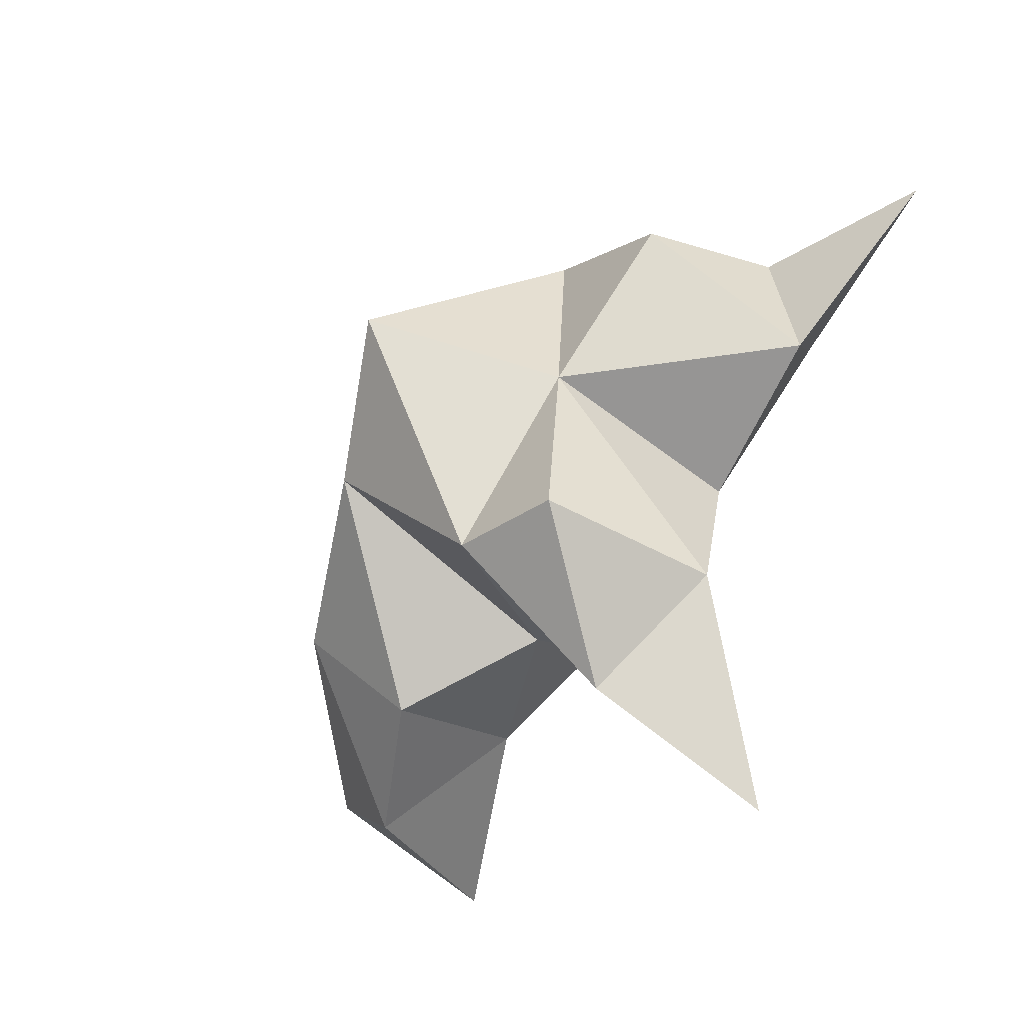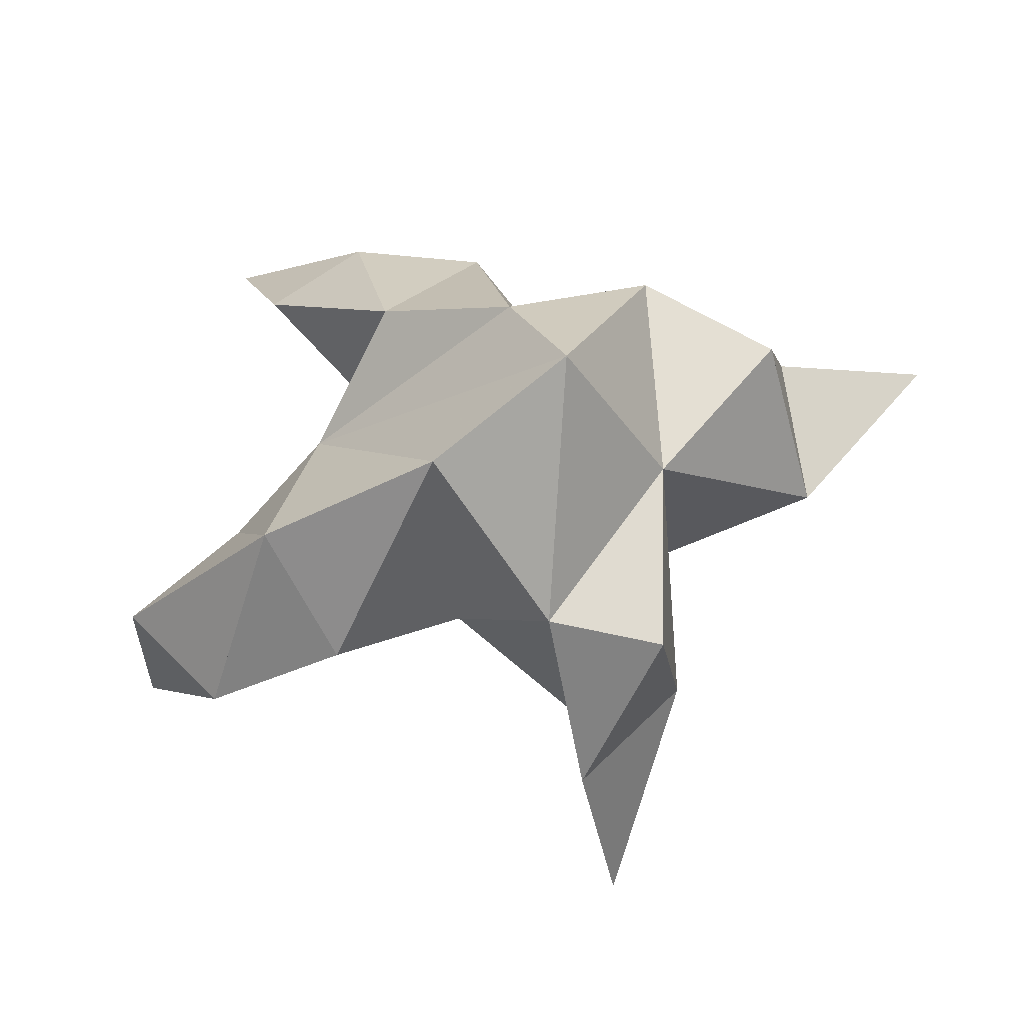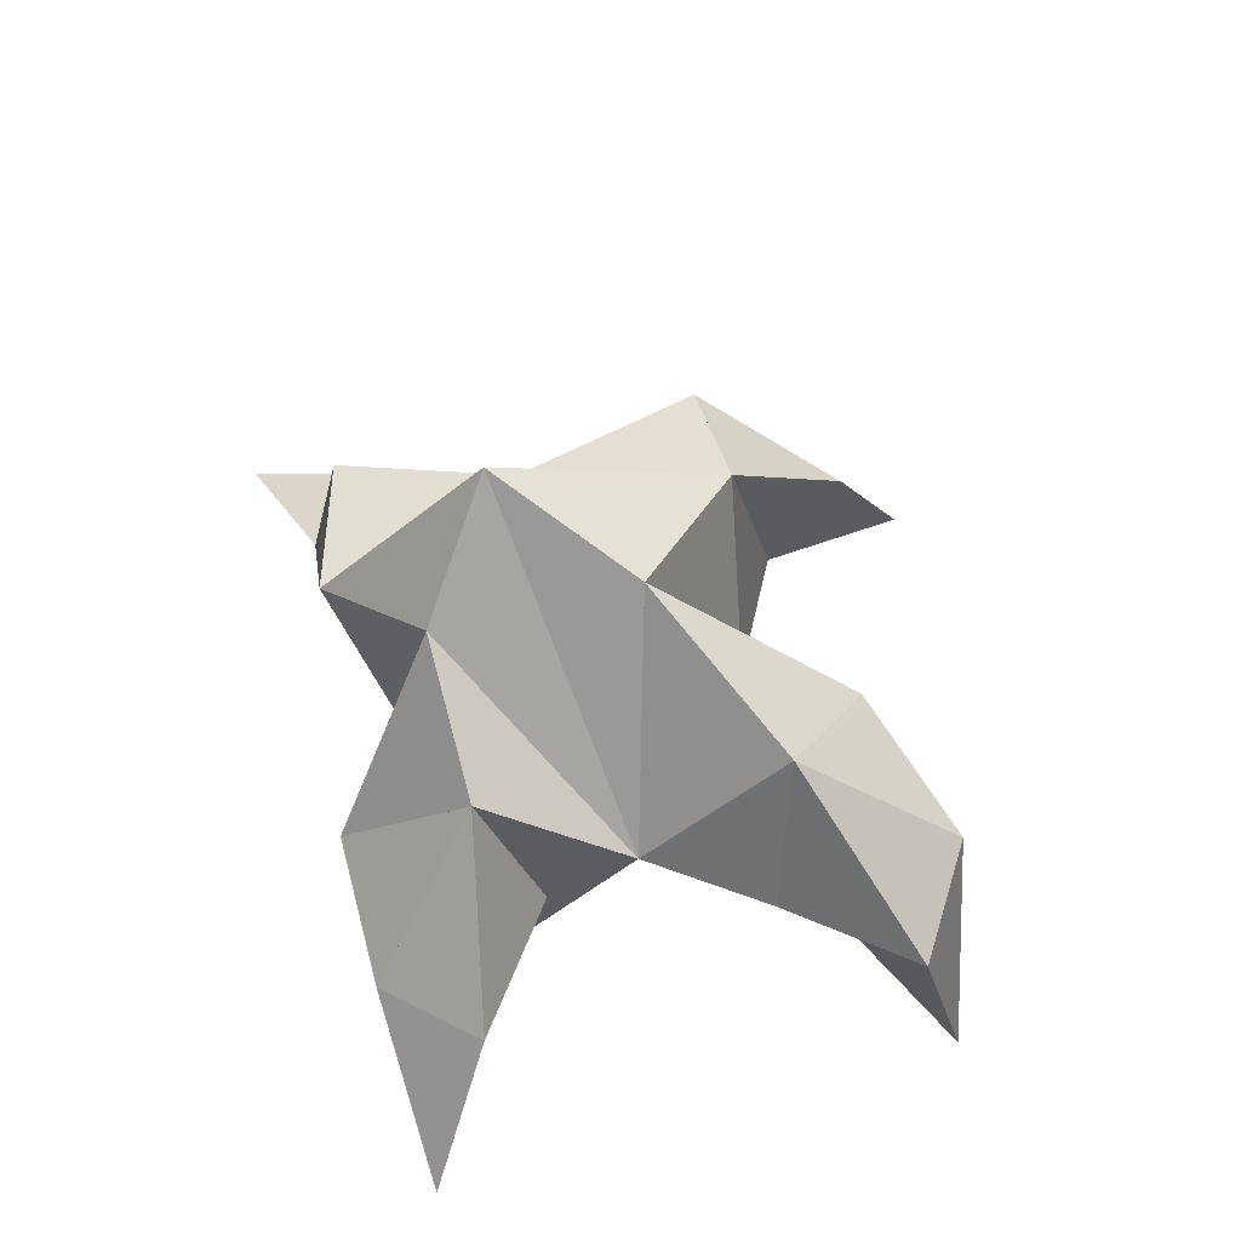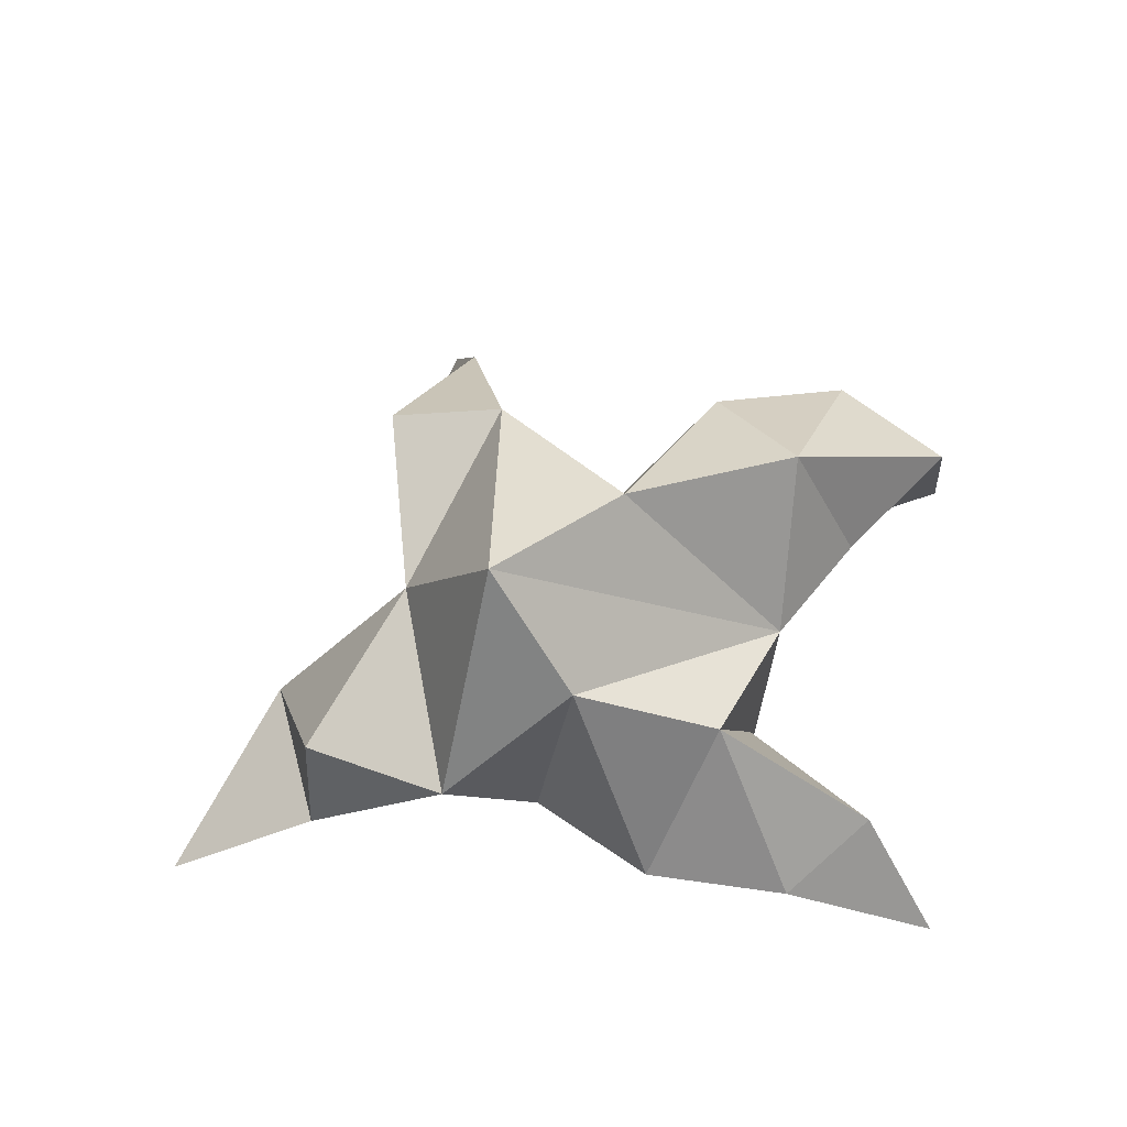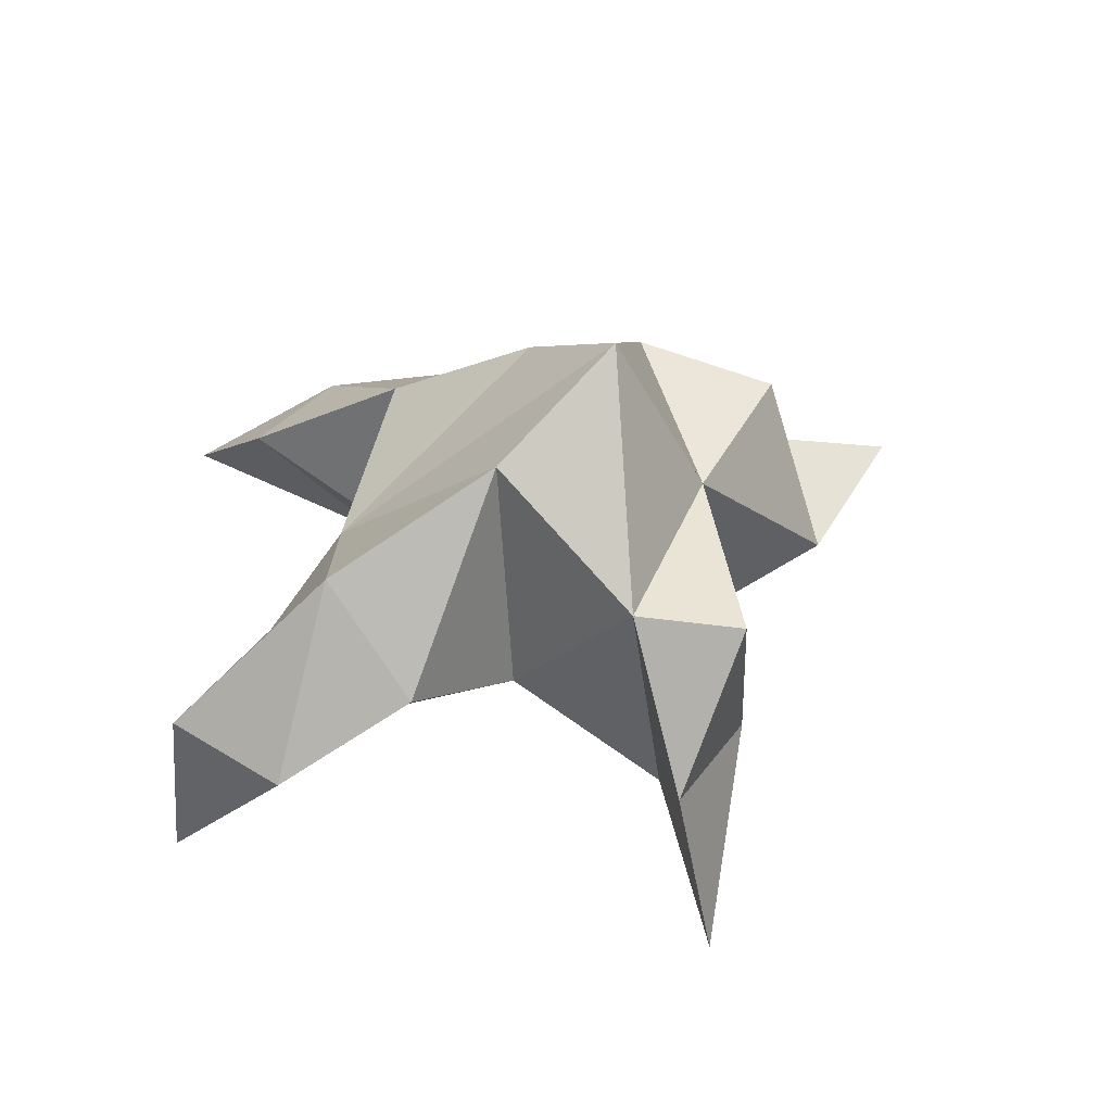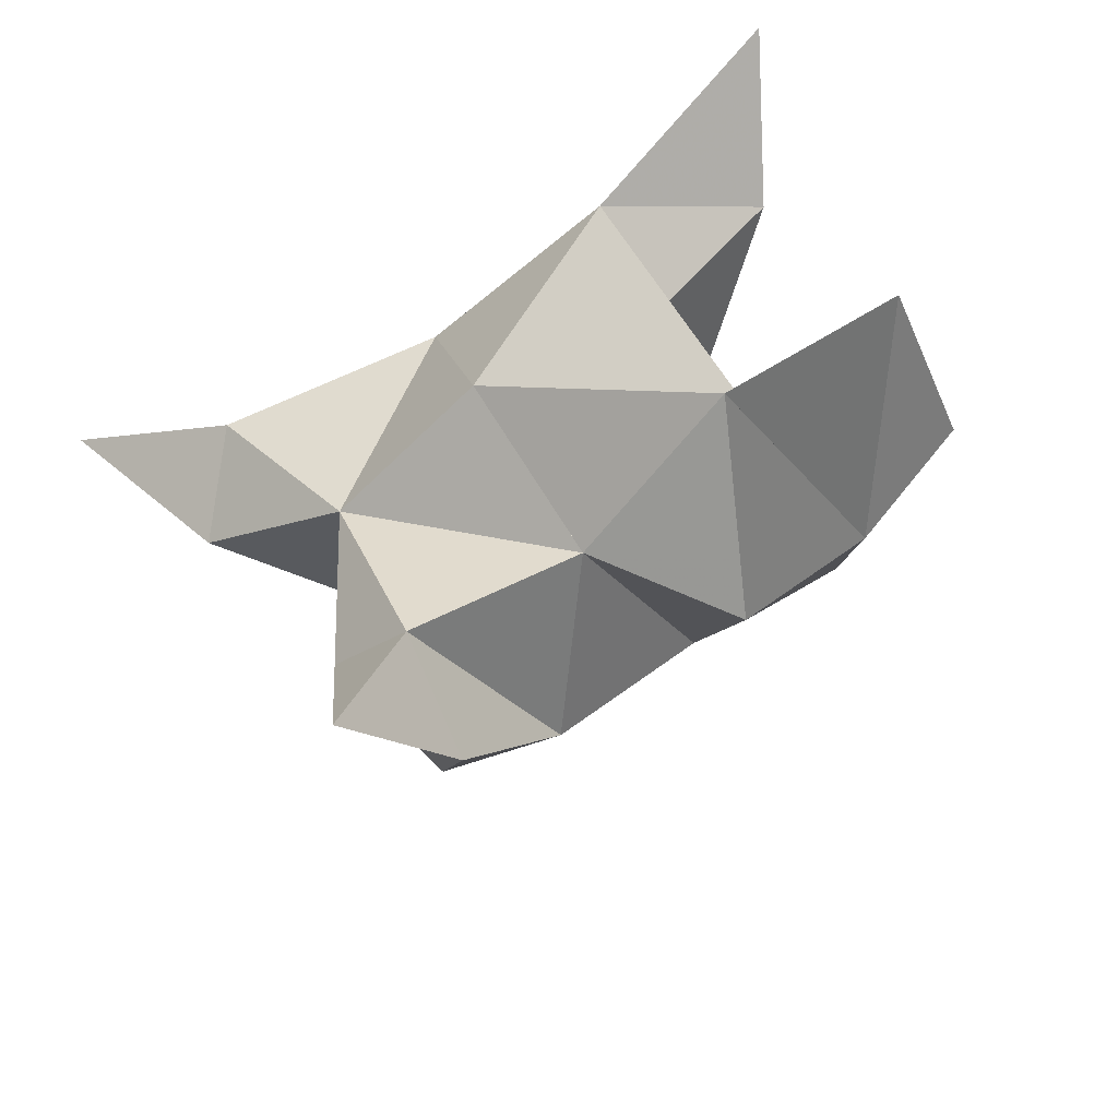
<metadata>
{"format":"obj","ext":"obj","renderer":"f3d","projection":"perspective","resolution":1024,"background":"white","views":[{"elev":-46.8,"azim":-121.6,"up":"+Z"},{"elev":-15.8,"azim":-173.2,"up":"+Z"},{"elev":61.4,"azim":63.1,"up":"+Y"},{"elev":66.9,"azim":-6.3,"up":"+Y"},{"elev":57.1,"azim":168.0,"up":"+Y"},{"elev":-47.8,"azim":29.6,"up":"+Z"}]}
</metadata>
<code>
v 0.4441 0.1227 0.01107
v 0.4119 0.1511 0.01405
v 0.4536 0.1287 -0.006076
v 0.4224 0.1584 -0.01014
v 0.3993 0.1536 -0.004905
v 0.4749 0.1401 0.00762
v 0.4376 0.1027 -0.006138
v 0.4159 0.1894 0.007952
v 0.4027 0.1119 -0.01259
v 0.3428 0.1 0.03202
v 0.4026 0.1493 0.0377
v 0.5025 0.1 0.06338
v 0.3802 0.1021 0.01647
v 0.4296 0.1681 0.02682
v 0.4581 0.1546 0.0322
v 0.4662 0.1231 0.02135
v 0.4889 0.1269 0.04572
v 0.47 0.1247 0.05871
v 0.4417 0.1294 0.05282
v 0.4651 0.1022 0.03163
v 0.4219 0.1124 0.03007
v 0.3762 0.1449 0.02358
v 0.3741 0.1157 0.02989
v 0.3693 0.1143 -0.000793
v 0.4147 0.1 -0.08447
v 0.4224 0.1622 -0.0386
v 0.5211 0.1003 -0.03743
v 0.4182 0.1143 -0.05121
v 0.4437 0.1789 -0.009308
v 0.4804 0.1656 -0.01971
v 0.4931 0.1366 -0.01097
v 0.5157 0.1374 -0.02939
v 0.4969 0.1372 -0.04782
v 0.468 0.1498 -0.04167
v 0.4824 0.1151 -0.02295
v 0.4452 0.1302 -0.02996
v 0.3999 0.1562 -0.04265
v 0.4184 0.1341 -0.06635
v 0.3989 0.1201 -0.04482
f 1 2 4
f 1 2 7
f 1 2 8
f 1 2 14
f 1 2 21
f 1 2 29
f 1 3 4
f 1 3 6
f 1 3 7
f 1 3 29
f 1 4 7
f 1 4 8
f 1 4 29
f 1 6 7
f 1 6 8
f 1 6 14
f 1 6 15
f 1 6 20
f 1 6 29
f 1 7 20
f 1 7 21
f 1 8 14
f 1 8 29
f 1 14 15
f 1 14 19
f 1 14 21
f 1 15 19
f 1 15 20
f 1 19 20
f 1 19 21
f 1 20 21
f 2 4 5
f 2 4 7
f 2 4 8
f 2 4 9
f 2 4 29
f 2 5 8
f 2 5 9
f 2 5 11
f 2 7 9
f 2 7 21
f 2 8 11
f 2 8 14
f 2 8 29
f 2 9 11
f 2 9 21
f 2 11 14
f 2 11 21
f 2 14 21
f 3 4 7
f 3 4 29
f 3 4 36
f 3 6 7
f 3 6 29
f 3 6 30
f 3 6 35
f 3 7 35
f 3 7 36
f 3 29 30
f 3 29 34
f 3 29 36
f 3 30 34
f 3 30 35
f 3 34 35
f 3 34 36
f 3 35 36
f 4 5 8
f 4 5 9
f 4 5 26
f 4 7 9
f 4 7 36
f 4 8 26
f 4 8 29
f 4 9 26
f 4 9 36
f 4 26 29
f 4 26 36
f 4 29 36
f 5 8 11
f 5 8 26
f 5 9 11
f 5 9 22
f 5 9 24
f 5 9 26
f 5 9 37
f 5 9 39
f 5 11 22
f 5 22 24
f 5 26 37
f 5 37 39
f 6 7 20
f 6 7 35
f 6 8 14
f 6 8 29
f 6 14 15
f 6 15 16
f 6 15 20
f 6 16 20
f 6 29 30
f 6 30 31
f 6 30 35
f 6 31 35
f 7 9 21
f 7 9 36
f 7 20 21
f 7 35 36
f 8 11 14
f 8 26 29
f 9 11 13
f 9 11 21
f 9 11 22
f 9 13 21
f 9 13 22
f 9 13 24
f 9 22 24
f 9 26 28
f 9 26 36
f 9 26 37
f 9 28 36
f 9 28 37
f 9 28 39
f 9 37 39
f 10 13 23
f 10 13 24
f 10 23 24
f 11 13 21
f 11 13 22
f 11 13 23
f 11 14 21
f 11 22 23
f 12 17 18
f 12 17 20
f 12 18 20
f 13 22 23
f 13 22 24
f 13 23 24
f 14 15 19
f 14 19 21
f 15 16 17
f 15 16 18
f 15 16 19
f 15 16 20
f 15 17 18
f 15 17 20
f 15 18 19
f 15 18 20
f 15 19 20
f 16 17 18
f 16 17 20
f 16 18 19
f 16 18 20
f 16 19 20
f 17 18 20
f 18 19 20
f 19 20 21
f 22 23 24
f 25 28 38
f 25 28 39
f 25 38 39
f 26 28 36
f 26 28 37
f 26 28 38
f 26 29 36
f 26 37 38
f 27 32 33
f 27 32 35
f 27 33 35
f 28 37 38
f 28 37 39
f 28 38 39
f 29 30 34
f 29 34 36
f 30 31 32
f 30 31 33
f 30 31 34
f 30 31 35
f 30 32 33
f 30 32 35
f 30 33 34
f 30 33 35
f 30 34 35
f 31 32 33
f 31 32 35
f 31 33 34
f 31 33 35
f 31 34 35
f 32 33 35
f 33 34 35
f 34 35 36
f 37 38 39

</code>
